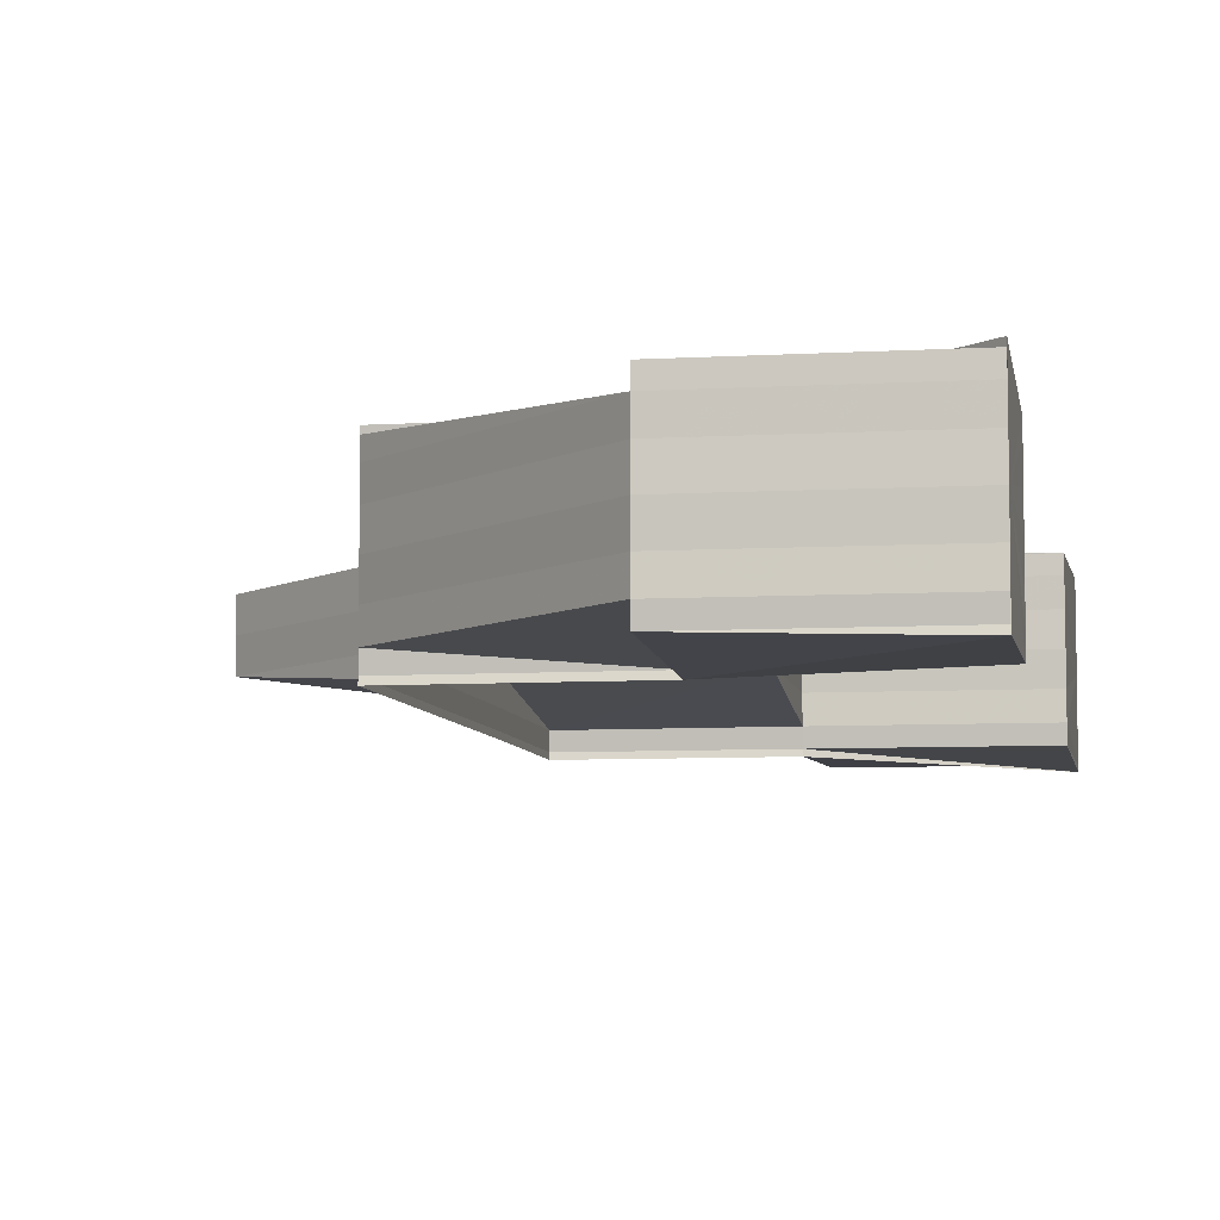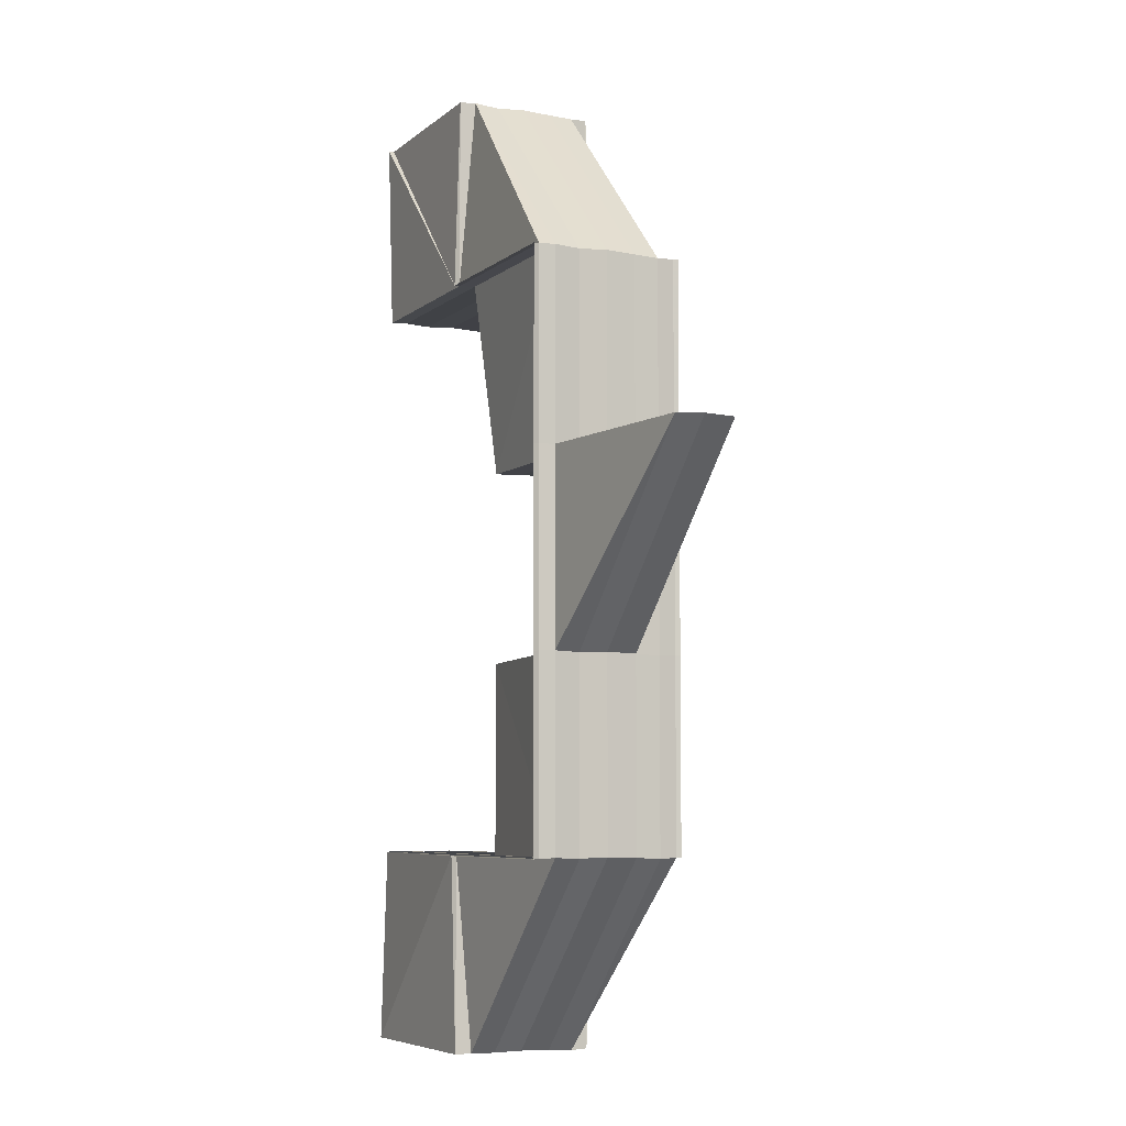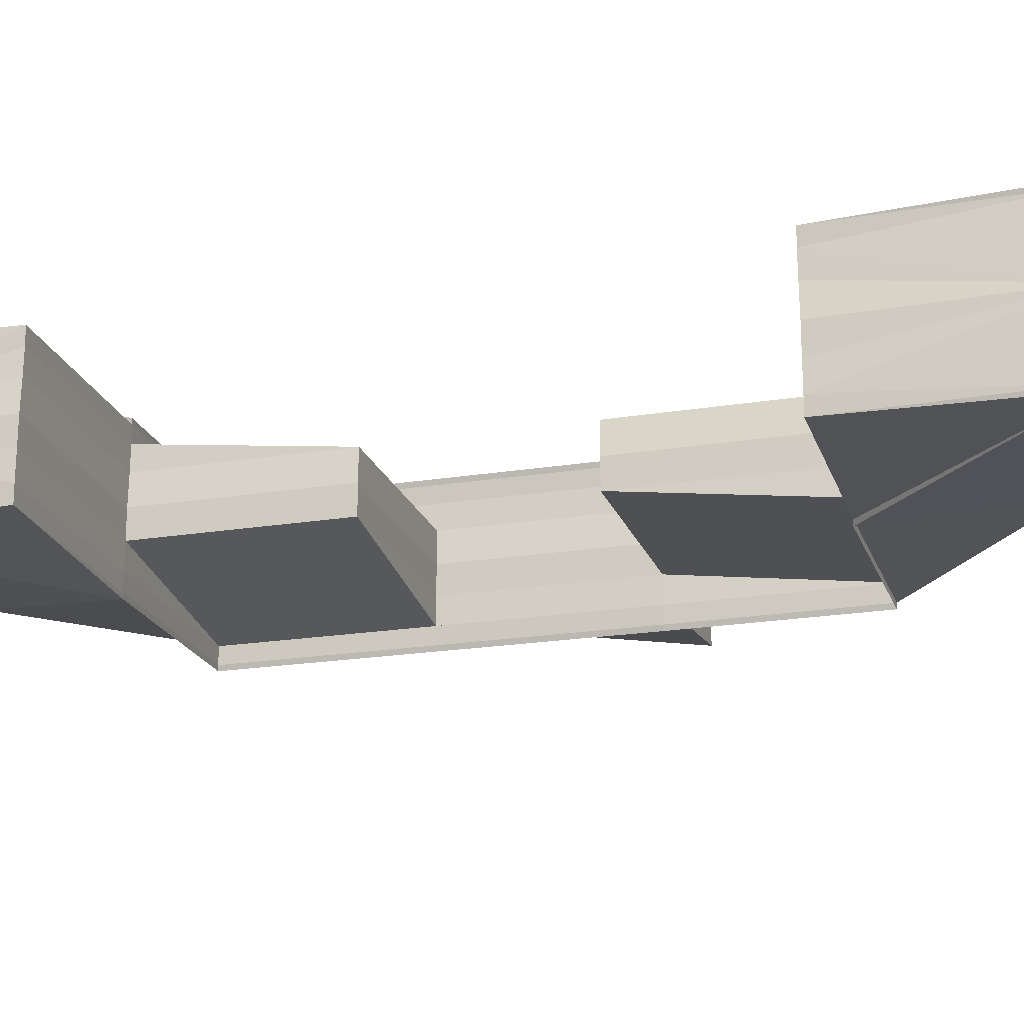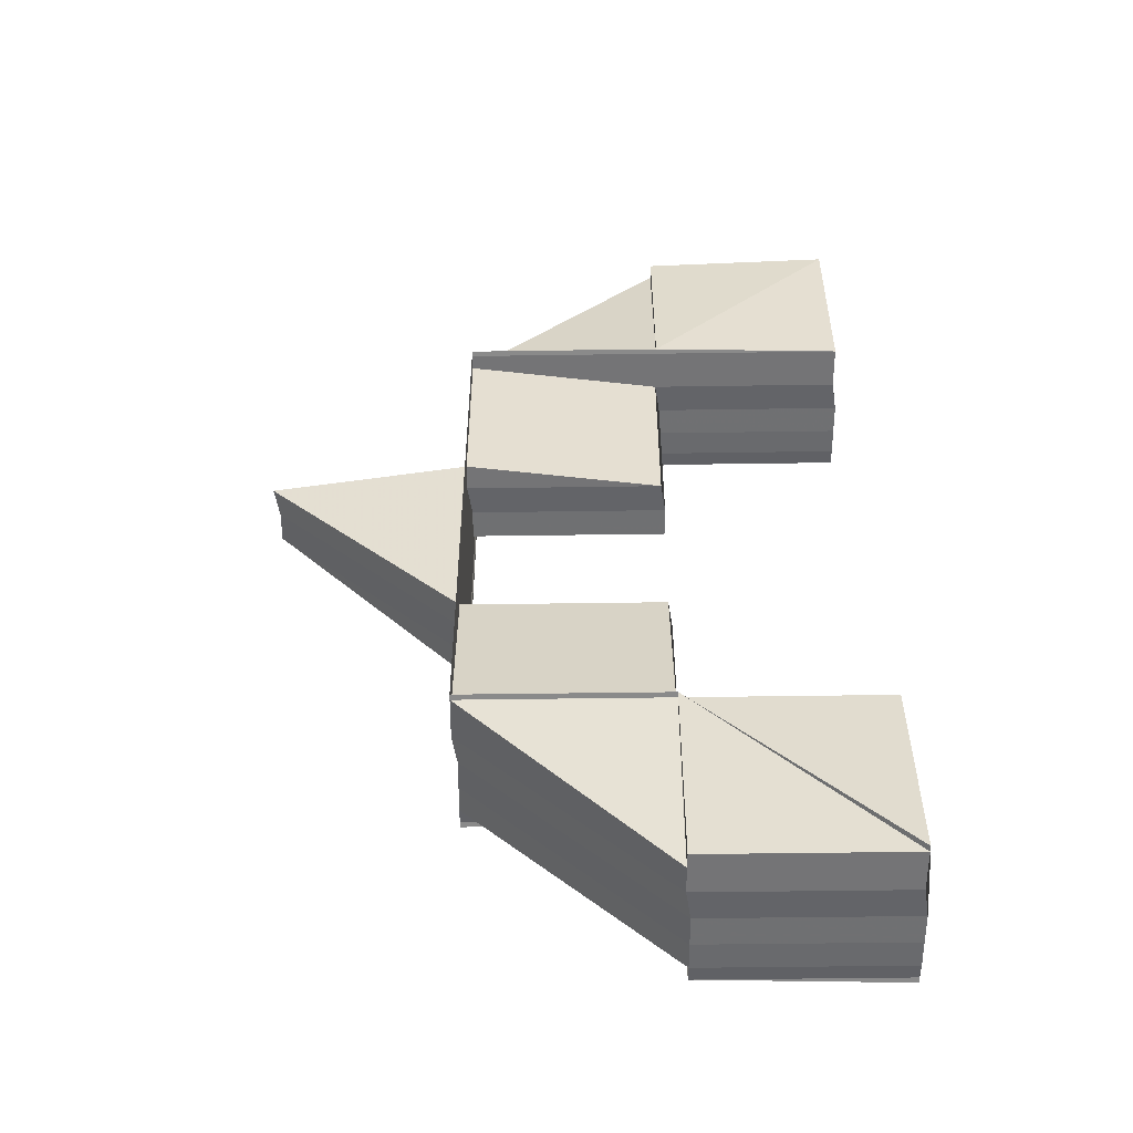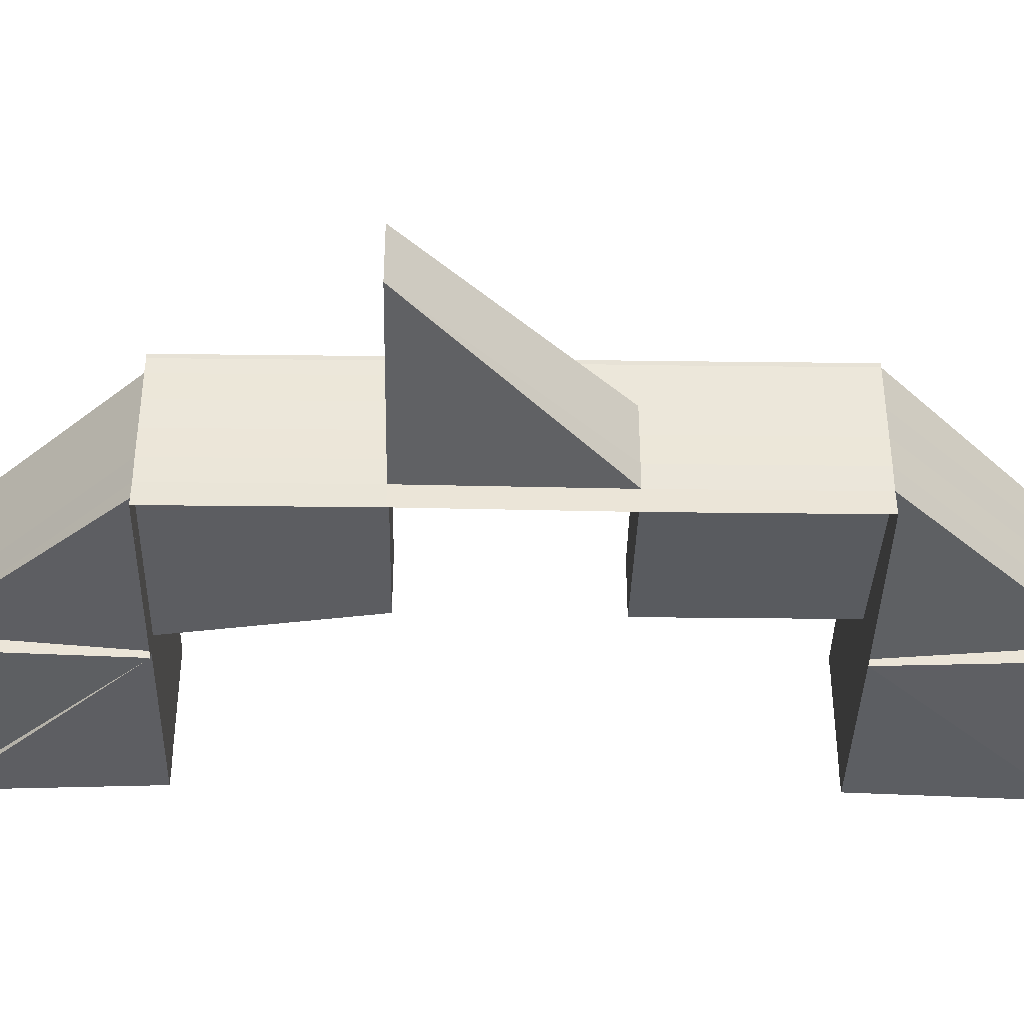
<metadata>
{"format":"obj","ext":"obj","renderer":"f3d","projection":"perspective","resolution":1024,"background":"white","views":[{"elev":-7.0,"azim":10.0,"up":"+Z"},{"elev":-6.5,"azim":-115.3,"up":"+Y"},{"elev":-21.2,"azim":106.4,"up":"+Z"},{"elev":-54.0,"azim":1.1,"up":"+Y"},{"elev":-39.5,"azim":-91.0,"up":"+Z"}]}
</metadata>
<code>
o 483
v 2229 1873 7.539
v 2229 1873 7.539
v 2229 1873 7.537
v 2229 1873 7.535
v 2229 1873 7.535
v 2229 1873 7.536
v 2229 1873 7.537
v 2229 1873 7.539
v 2229 1873 7.54
v 2229 1873 7.542
v 2229 1873 7.542
v 2229 1873 7.543
v 2229 1873 7.543
v 2229 1873 7.542
v 2229 1873 7.542
v 2229 1873 7.543
v 2229 1873 7.542
v 2229 1873 7.542
v 2229 1873 7.543
v 2229 1873 7.543
v 2229 1873 7.543
v 2229 1873 7.542
v 2229 1873 7.542
v 2229 1873 7.542
v 2229 1873 7.542
v 2229 1873 7.542
v 2229 1873 7.542
v 2229 1873 7.543
v 2229 1873 7.543
v 2229 1873 7.542
v 2229 1873 7.542
v 2229 1873 7.542
v 2229 1873 7.542
v 2229 1873 7.542
v 2229 1873 7.542
v 2229 1873 7.542
v 2229 1873 7.54
v 2229 1873 7.54
v 2229 1873 7.539
v 2229 1873 7.54
v 2229 1873 7.539
v 2229 1873 7.539
v 2229 1873 7.537
v 2229 1873 7.537
v 2229 1873 7.539
v 2229 1873 7.539
v 2229 1873 7.54
v 2229 1873 7.537
v 2229 1873 7.537
v 2229 1873 7.54
v 2229 1873 7.542
v 2229 1873 7.54
v 2229 1873 7.542
v 2229 1873 7.54
v 2229 1873 7.539
v 2229 1873 7.537
v 2229 1873 7.539
v 2229 1873 7.539
v 2229 1873 7.537
v 2229 1873 7.537
v 2229 1873 7.537
v 2229 1873 7.536
v 2229 1873 7.536
v 2229 1873 7.539
v 2229 1873 7.537
v 2229 1873 7.54
v 2229 1873 7.539
v 2229 1873 7.54
v 2229 1873 7.537
v 2229 1873 7.539
v 2229 1873 7.536
v 2229 1873 7.537
v 2229 1873 7.535
v 2229 1873 7.537
v 2229 1873 7.535
v 2229 1873 7.535
v 2229 1873 7.535
v 2229 1873 7.535
v 2229 1873 7.537
v 2229 1873 7.536
v 2229 1873 7.537
v 2229 1873 7.536
v 2229 1873 7.535
v 2229 1873 7.536
v 2229 1873 7.535
v 2229 1873 7.535
v 2229 1873 7.535
v 2229 1873 7.535
v 2229 1873 7.536
v 2229 1873 7.539
v 2229 1873 7.539
v 2229 1873 7.537
v 2229 1873 7.54
v 2229 1873 7.54
v 2229 1873 7.54
v 2229 1873 7.54
v 2229 1873 7.539
v 2229 1873 7.542
v 2229 1873 7.54
v 2229 1873 7.54
v 2229 1873 7.542
v 2229 1873 7.539
v 2229 1873 7.537
v 2229 1873 7.537
v 2229 1873 7.536
v 2229 1873 7.539
v 2229 1873 7.54
v 2229 1873 7.537
v 2229 1873 7.54
v 2229 1873 7.542
v 2229 1873 7.537
v 2229 1873 7.539
v 2229 1873 7.539
v 2229 1873 7.54
v 2229 1873 7.54
v 2229 1873 7.542
v 2229 1873 7.54
v 2229 1873 7.539
v 2229 1873 7.539
v 2229 1873 7.539
v 2229 1873 7.537
v 2229 1873 7.536
v 2229 1873 7.537
v 2229 1873 7.537
v 2229 1873 7.54
v 2229 1873 7.542
v 2229 1873 7.542
v 2229 1873 7.542
v 2229 1873 7.543
v 2229 1873 7.543
v 2229 1873 7.542
v 2229 1873 7.542
v 2229 1873 7.542
v 2229 1873 7.539
v 2229 1873 7.537
v 2229 1873 7.54
v 2229 1873 7.542
v 2229 1873 7.542
v 2229 1873 7.542
v 2229 1873 7.54
v 2229 1873 7.542
v 2229 1873 7.542
v 2229 1873 7.543
v 2229 1873 7.542
v 2229 1873 7.542
v 2229 1873 7.542
v 2229 1873 7.542
v 2229 1873 7.543
v 2229 1873 7.539
v 2229 1873 7.539
v 2229 1873 7.542
v 2229 1873 7.542
v 2229 1873 7.542
v 2229 1873 7.54
v 2229 1873 7.542
v 2229 1873 7.542
v 2229 1873 7.539
v 2229 1873 7.54
v 2229 1873 7.54
v 2229 1873 7.537
v 2229 1873 7.536
v 2229 1873 7.535
v 2229 1873 7.535
v 2229 1873 7.536
v 2229 1873 7.535
v 2229 1873 7.535
v 2229 1873 7.535
v 2229 1873 7.535
v 2229 1873 7.536
v 2229 1873 7.535
v 2229 1873 7.535
v 2229 1873 7.535
v 2229 1873 7.535
v 2229 1873 7.535
v 2229 1873 7.535
v 2229 1873 7.535
v 2229 1873 7.535
v 2229 1873 7.535
v 2229 1873 7.535
v 2229 1873 7.535
v 2229 1873 7.535
v 2229 1873 7.535
v 2229 1873 7.535
v 2229 1873 7.536
v 2229 1873 7.536
v 2229 1873 7.535
v 2229 1873 7.536
v 2229 1873 7.535
v 2229 1873 7.535
v 2229 1873 7.535
v 2229 1873 7.535
v 2229 1873 7.536
v 2229 1873 7.536
v 2229 1873 7.537
v 2229 1873 7.537
v 2229 1873 7.536
v 2229 1873 7.536
v 2229 1873 7.536
v 2229 1873 7.536
v 2229 1873 7.535
v 2229 1873 7.535
v 2229 1873 7.535
v 2229 1873 7.535
v 2229 1873 7.535
v 2229 1873 7.535
v 2229 1873 7.536
v 2229 1873 7.535
v 2229 1873 7.535
v 2229 1873 7.535
v 2229 1873 7.535
v 2229 1873 7.536
v 2229 1873 7.537
v 2229 1873 7.536
v 2229 1873 7.535
v 2229 1873 7.536
v 2229 1873 7.537
v 2229 1873 7.536
v 2229 1873 7.536
v 2229 1873 7.537
v 2229 1873 7.537
v 2229 1873 7.536
v 2229 1873 7.536
v 2229 1873 7.535
v 2229 1873 7.535
v 2229 1873 7.535
v 2229 1873 7.536
v 2229 1873 7.535
v 2229 1873 7.536
v 2229 1873 7.536
v 2229 1873 7.54
v 2229 1873 7.54
v 2229 1873 7.54
v 2229 1873 7.542
v 2229 1873 7.542
v 2229 1873 7.542
v 2229 1873 7.542
v 2229 1873 7.542
v 2229 1873 7.542
v 2229 1873 7.542
v 2229 1873 7.542
v 2229 1873 7.542
v 2229 1873 7.543
v 2229 1873 7.542
v 2229 1873 7.542
v 2229 1873 7.542
v 2229 1873 7.542
v 2229 1873 7.54
v 2229 1873 7.542
v 2229 1873 7.539
v 2229 1873 7.54
v 2229 1873 7.537
v 2229 1873 7.539
v 2229 1873 7.542
v 2229 1873 7.542
v 2229 1873 7.542
v 2229 1873 7.542
v 2229 1873 7.543
v 2229 1873 7.543
v 2229 1873 7.543
v 2229 1873 7.542
v 2229 1873 7.54
v 2229 1873 7.542
v 2229 1873 7.535
v 2229 1873 7.535
v 2229 1873 7.535
v 2229 1873 7.535
v 2229 1873 7.535
v 2229 1873 7.535
v 2229 1873 7.535
v 2229 1873 7.535
v 2229 1873 7.535
v 2229 1873 7.536
v 2229 1873 7.536
v 2229 1873 7.535
v 2229 1873 7.537
v 2229 1873 7.535
v 2229 1873 7.535
v 2229 1873 7.535
v 2229 1873 7.535
v 2229 1873 7.536
v 2229 1873 7.535
v 2229 1873 7.535
v 2229 1873 7.535
v 2229 1873 7.535
v 2229 1873 7.536
v 2229 1873 7.535
v 2229 1873 7.536
v 2229 1873 7.536
v 2229 1873 7.535
v 2229 1873 7.535
v 2229 1873 7.535
v 2229 1873 7.535
v 2229 1873 7.535
v 2229 1873 7.535
v 2229 1873 7.536
v 2229 1873 7.536
v 2229 1873 7.537
v 2229 1873 7.536
v 2229 1873 7.535
v 2229 1873 7.537
v 2229 1873 7.536
v 2229 1873 7.537
v 2229 1873 7.535
v 2229 1873 7.535
v 2229 1873 7.535
v 2229 1873 7.535
v 2229 1873 7.542
v 2229 1873 7.542
v 2229 1873 7.542
v 2229 1873 7.542
v 2229 1873 7.54
v 2229 1873 7.543
v 2229 1873 7.543
v 2229 1873 7.542
v 2229 1873 7.542
v 2229 1873 7.543
v 2229 1873 7.543
v 2229 1873 7.542
v 2229 1873 7.542
v 2229 1873 7.542
v 2229 1873 7.543
v 2229 1873 7.542
v 2229 1873 7.542
v 2229 1873 7.543
v 2229 1873 7.542
v 2229 1873 7.542
v 2229 1873 7.542
v 2229 1873 7.543
v 2229 1873 7.543
v 2229 1873 7.54
v 2229 1873 7.542
v 2229 1873 7.542
v 2229 1873 7.539
v 2229 1873 7.539
v 2229 1873 7.542
v 2229 1873 7.542
v 2229 1873 7.537
v 2229 1873 7.537
v 2229 1873 7.536
v 2229 1873 7.536
v 2229 1873 7.543
v 2229 1873 7.543
v 2229 1873 7.542
v 2229 1873 7.542
v 2229 1873 7.542
v 2229 1873 7.542
v 2229 1873 7.542
v 2229 1873 7.542
v 2229 1873 7.543
v 2229 1873 7.543
v 2229 1873 7.543
v 2229 1873 7.543
v 2229 1873 7.542
v 2229 1873 7.542
v 2229 1873 7.542
v 2229 1873 7.543
v 2229 1873 7.542
v 2229 1873 7.542
v 2229 1873 7.542
v 2229 1873 7.543
v 2229 1873 7.543
v 2229 1873 7.543
v 2229 1873 7.542
f 1 2 3
f 4 5 1
f 5 6 1
f 6 7 1
f 7 8 1
f 8 9 1
f 9 10 1
f 10 11 1
f 11 12 1
f 12 13 14
f 15 13 16
f 17 18 16
f 15 19 20
f 21 19 22
f 21 23 24
f 21 25 26
f 15 27 28
f 29 27 22
f 15 27 30
f 26 31 30
f 32 27 31
f 33 31 34
f 35 33 36
f 37 38 35
f 39 40 38
f 41 42 37
f 43 39 42
f 44 43 45
f 45 46 47
f 48 49 41
f 47 50 51
f 52 53 51
f 40 54 53
f 55 54 50
f 56 55 46
f 57 58 52
f 55 56 59
f 60 61 57
f 62 56 60
f 59 61 63
f 64 65 61
f 66 64 58
f 67 58 59
f 68 55 67
f 69 70 58
f 71 69 61
f 70 69 72
f 62 71 73
f 62 71 74
f 75 76 73
f 71 77 78
f 76 77 78
f 74 79 80
f 81 82 80
f 83 82 84
f 83 85 86
f 87 83 88
f 87 83 89
f 90 91 74
f 74 92 90
f 93 70 91
f 70 93 94
f 95 96 90
f 90 97 95
f 98 66 95
f 98 93 99
f 95 100 101
f 99 100 102
f 102 97 103
f 103 104 105
f 106 107 100
f 108 106 97
f 107 109 110
f 111 108 112
f 113 109 114
f 115 110 116
f 117 114 116
f 118 119 115
f 112 120 117
f 121 113 120
f 122 121 123
f 123 124 118
f 117 125 112
f 98 126 117
f 98 126 127
f 126 128 125
f 129 130 127
f 126 131 132
f 130 131 132
f 133 125 100
f 112 134 135
f 125 134 97
f 125 136 134
f 137 136 125
f 137 138 136
f 139 138 137
f 138 140 136
f 141 139 142
f 143 144 141
f 145 144 146
f 146 147 148
f 136 140 149
f 136 149 134
f 140 150 149
f 151 144 150
f 151 152 153
f 154 151 150
f 154 151 155
f 155 156 153
f 157 154 150
f 157 154 158
f 158 159 155
f 160 157 150
f 160 157 119
f 161 160 150
f 161 160 124
f 162 161 150
f 163 161 164
f 165 163 164
f 166 162 167
f 167 168 169
f 166 170 171
f 172 173 171
f 174 173 175
f 176 177 175
f 178 179 171
f 180 179 181
f 182 183 175
f 184 168 183
f 185 186 182
f 187 184 188
f 185 189 190
f 178 189 190
f 191 189 181
f 192 193 190
f 191 165 192
f 192 194 195
f 196 197 194
f 198 199 195
f 198 196 200
f 201 202 200
f 196 203 204
f 202 203 204
f 205 199 206
f 205 207 208
f 209 205 210
f 209 205 211
f 135 212 211
f 212 213 206
f 214 215 213
f 134 212 92
f 134 149 212
f 149 216 212
f 212 216 217
f 149 150 216
f 216 218 217
f 150 219 216
f 216 219 218
f 219 184 218
f 2 220 3
f 3 220 221
f 220 222 221
f 221 222 223
f 220 59 222
f 223 224 225
f 226 227 223
f 67 59 220
f 2 67 220
f 59 228 229
f 230 67 2
f 230 94 67
f 231 230 2
f 231 2 1
f 232 231 1
f 233 230 231
f 234 233 231
f 234 231 232
f 235 234 232
f 236 237 235
f 237 238 235
f 239 68 230
f 32 239 230
f 240 239 241
f 29 242 241
f 239 243 244
f 242 243 244
f 245 32 246
f 247 245 248
f 249 247 250
f 251 249 252
f 253 32 254
f 253 255 256
f 253 255 257
f 255 258 259
f 255 260 53
f 261 260 262
f 263 264 265
f 265 266 267
f 268 269 266
f 270 268 271
f 268 272 273
f 274 268 273
f 273 49 275
f 276 274 277
f 276 278 279
f 280 274 281
f 281 282 283
f 278 284 282
f 280 285 286
f 287 284 286
f 287 288 289
f 290 291 289
f 288 292 293
f 291 292 293
f 277 294 295
f 294 273 296
f 295 273 48
f 273 228 297
f 56 298 228
f 299 298 228
f 272 298 300
f 301 300 302
f 303 299 301
f 303 299 304
f 299 305 306
f 93 307 308
f 309 307 308
f 310 307 311
f 309 312 313
f 310 314 315
f 316 317 315
f 314 318 319
f 317 318 319
f 320 309 321
f 320 309 101
f 322 323 324
f 322 323 325
f 323 326 327
f 323 328 329
f 330 155 331
f 331 155 332
f 333 334 330
f 155 335 336
f 337 338 333
f 339 340 337
f 341 342 332
f 342 343 336
f 344 343 345
f 346 347 345
f 344 348 349
f 348 350 351
f 352 353 354
f 354 355 356
f 354 357 358
f 359 360 361
f 361 362 363

</code>
